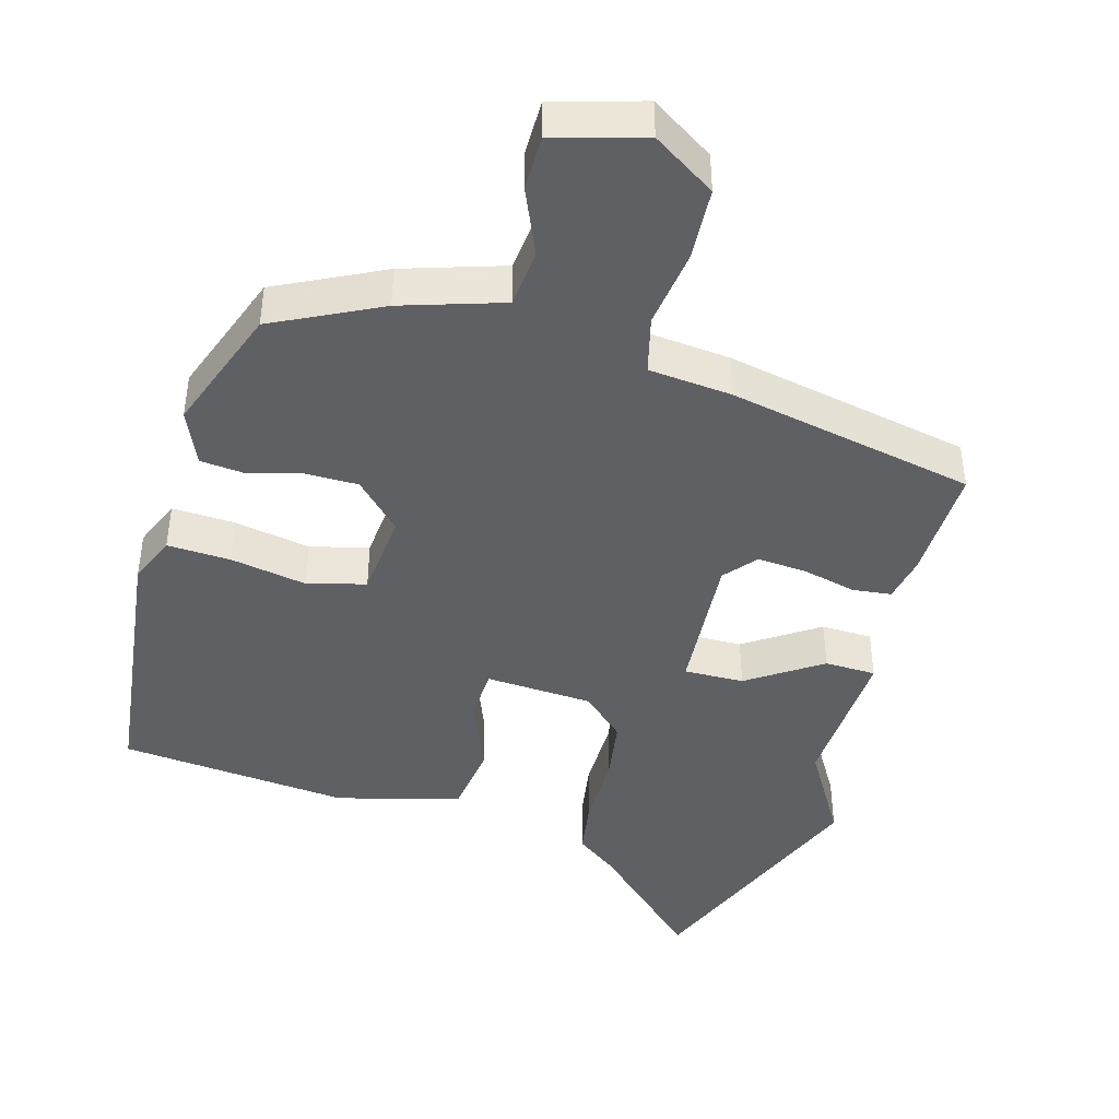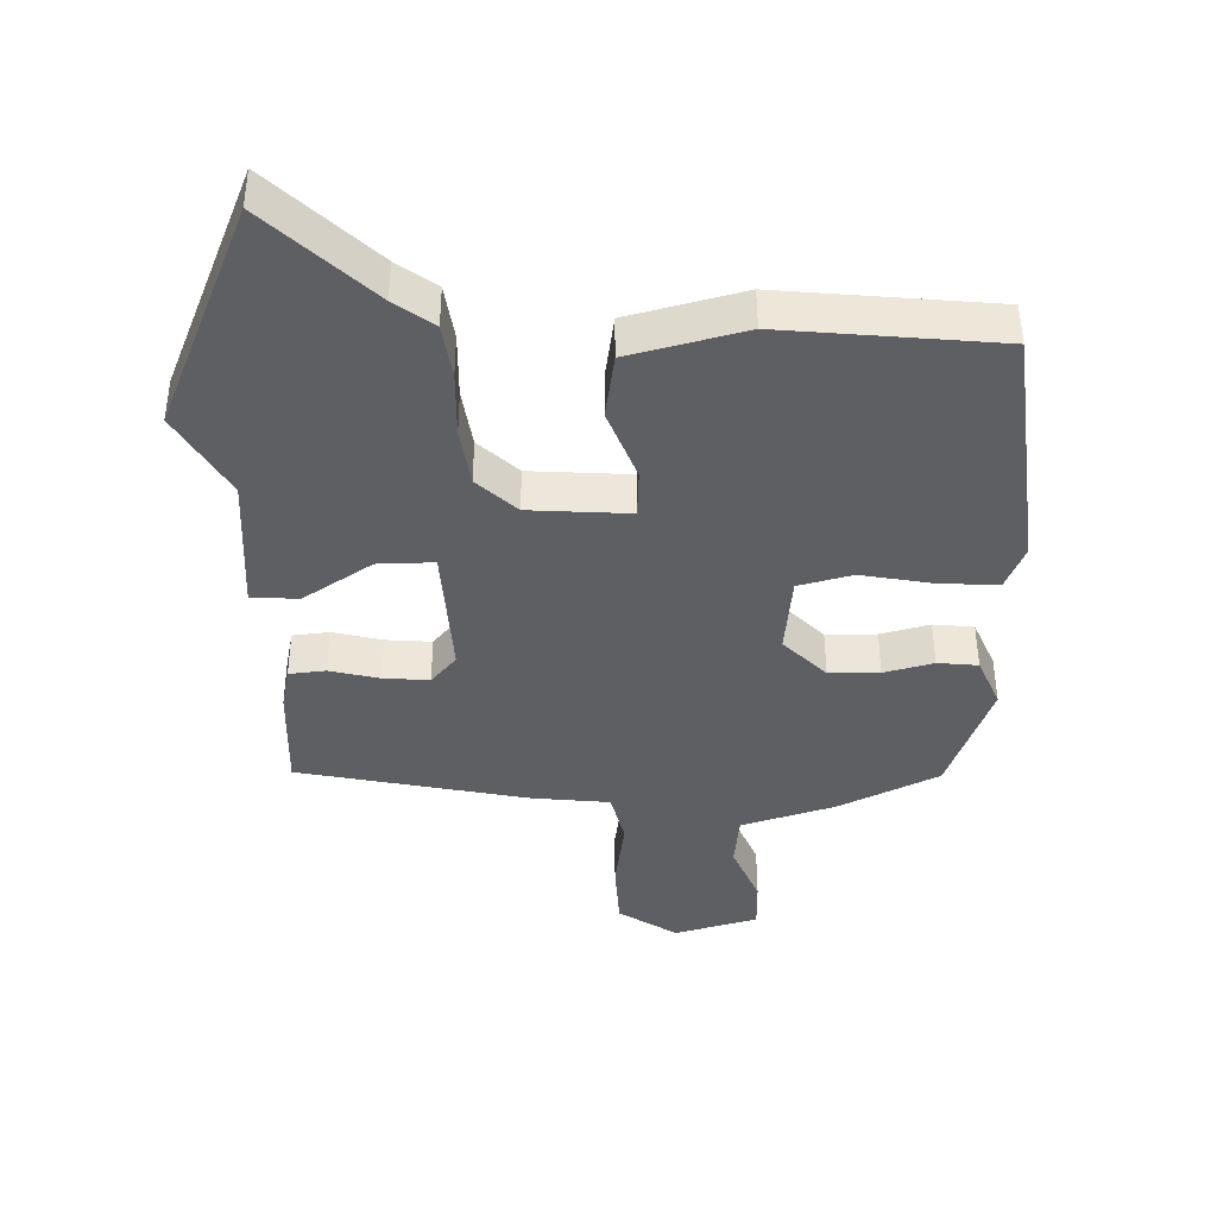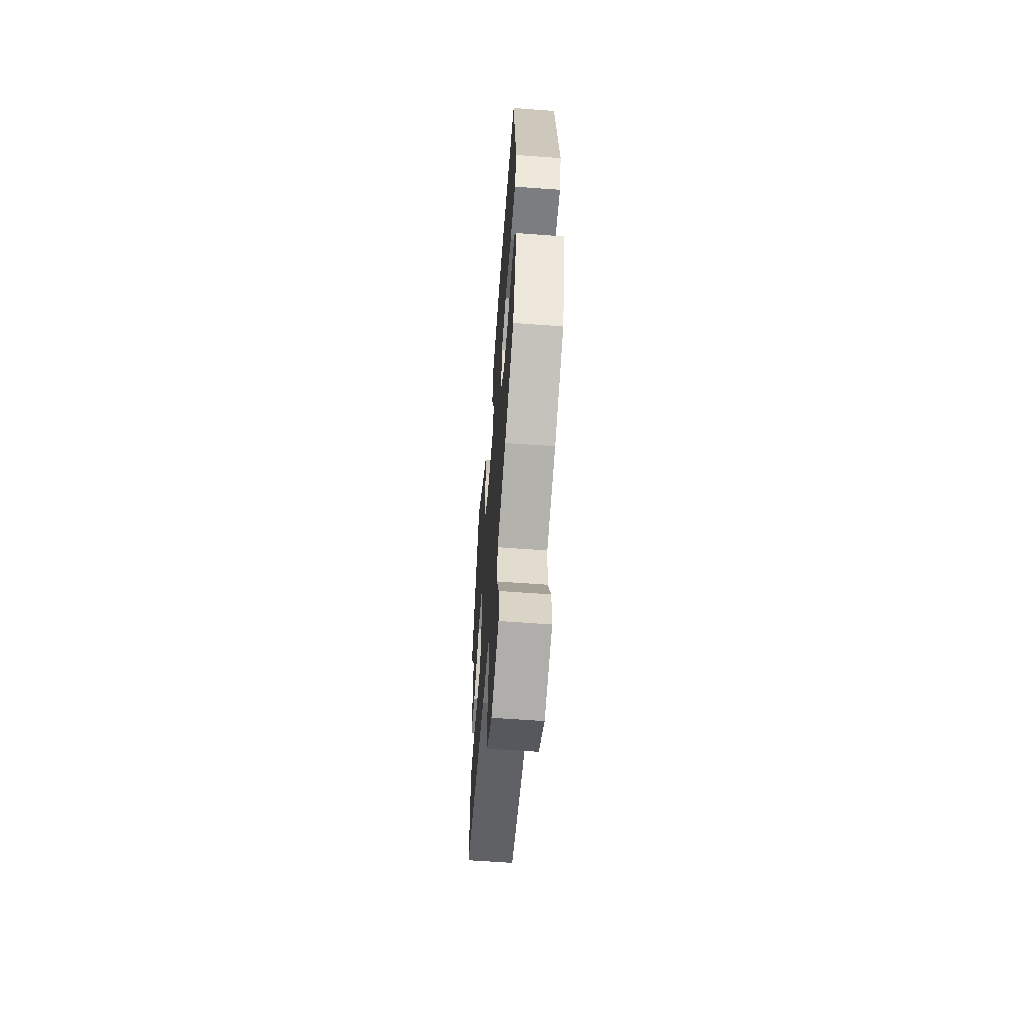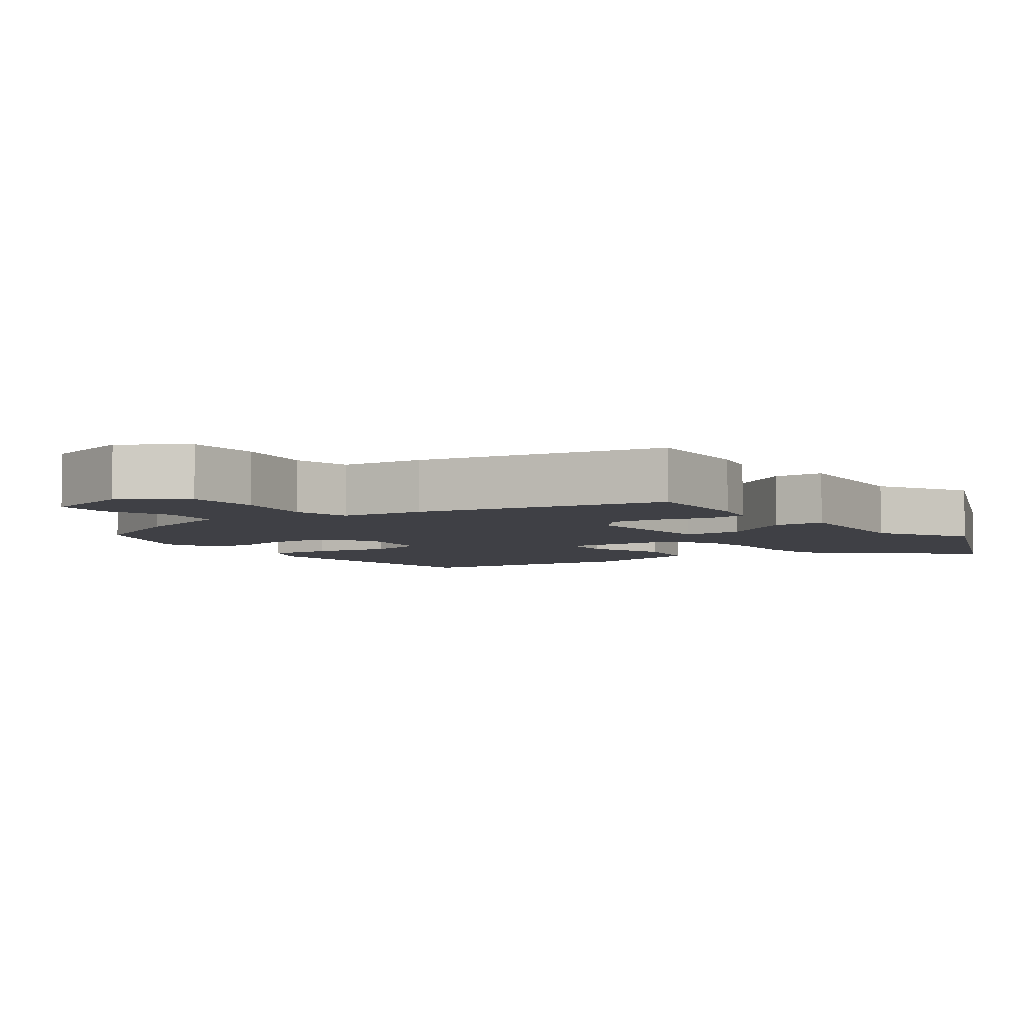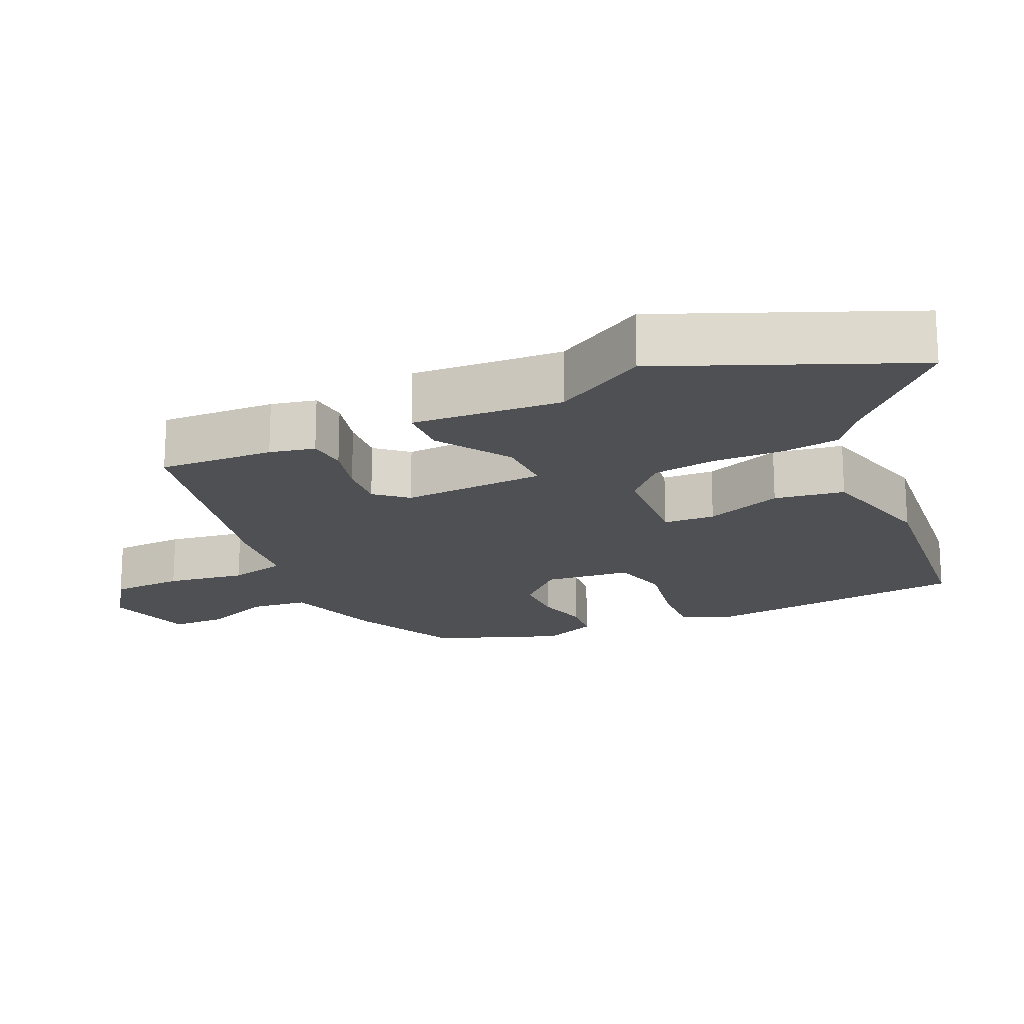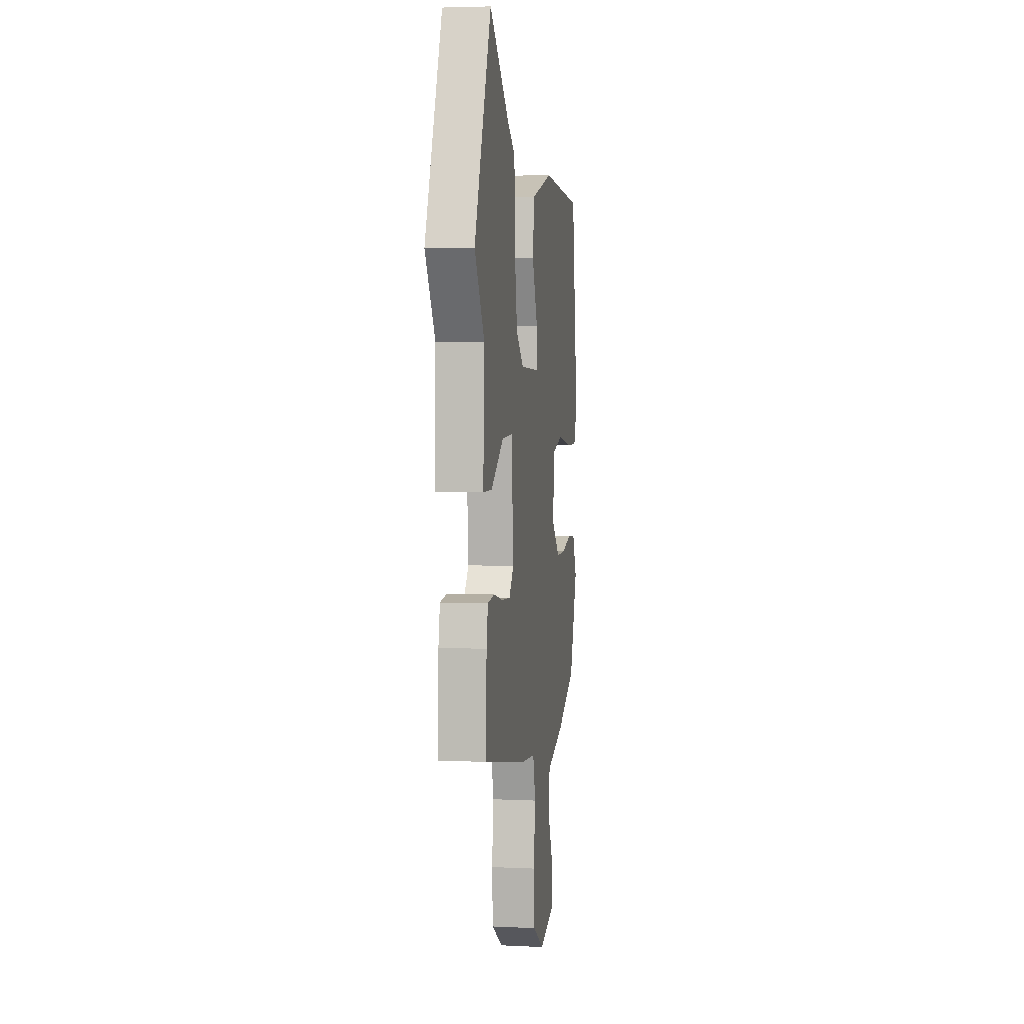
<metadata>
{"format":"obj","ext":"obj","renderer":"f3d","projection":"perspective","resolution":1024,"background":"white","views":[{"elev":-43.4,"azim":163.5,"up":"+Y"},{"elev":49.5,"azim":-0.1,"up":"+Z"},{"elev":-60.9,"azim":85.7,"up":"+Z"},{"elev":-5.2,"azim":-145.9,"up":"+Y"},{"elev":-18.6,"azim":-66.9,"up":"+Y"},{"elev":4.2,"azim":-81.1,"up":"+Z"}]}
</metadata>
<code>
v 0.472 0.07 -0.417
v 0.323 0.07 -0.493
v 0.182 0.07 -0.54
v 0.175 0.07 -0.622
v 0.216 0.07 -0.715
v 0.217 0.07 -0.792
v 0.091 0.07 -0.83
v 0.002 0.07 -0.774
v -0.005 0.07 -0.672
v 0.009 0.07 -0.561
v -0.012 0.07 -0.481
v -0.129 0.07 -0.471
v -0.477 0.07 -0.406
v -0.474 0.07 -0.243
v -0.462 0.07 -0.179
v -0.407 0.07 -0.172
v -0.332 0.07 -0.189
v -0.263 0.07 -0.193
v -0.226 0.07 -0.148
v -0.242 0.07 0.055
v -0.326 0.07 0.052
v -0.428 0.07 -0.018
v -0.5 0.07 -0.017
v -0.491 0.07 0.195
v -0.569 0.07 0.323
v -0.434 0.07 0.669
v -0.277 0.07 0.524
v -0.218 0.07 0.482
v -0.204 0.07 0.399
v -0.204 0.07 0.3
v -0.189 0.07 0.211
v -0.129 0.07 0.157
v 0.022 0.07 0.15
v 0.024 0.07 0.223
v -0.02 0.07 0.331
v -0.007 0.07 0.43
v 0.165 0.07 0.478
v 0.488 0.07 0.452
v 0.539 0.07 0.076
v 0.512 0.07 0.008
v 0.423 0.07 0.011
v 0.315 0.07 0.029
v 0.234 0.07 0.006
v 0.224 0.07 -0.115
v 0.289 0.07 -0.179
v 0.365 0.07 -0.178
v 0.439 0.07 -0.157
v 0.5 0.07 -0.162
v 0.534 0.07 -0.238
v 0.472 0 -0.417
v 0.323 0 -0.493
v 0.182 0 -0.54
v 0.175 0 -0.622
v 0.216 0 -0.715
v 0.217 0 -0.792
v 0.091 0 -0.83
v 0.002 0 -0.774
v -0.005 0 -0.672
v 0.009 0 -0.561
v -0.012 0 -0.481
v -0.129 0 -0.471
v -0.477 0 -0.406
v -0.474 0 -0.243
v -0.462 0 -0.179
v -0.407 0 -0.172
v -0.332 0 -0.189
v -0.263 0 -0.193
v -0.226 0 -0.148
v -0.242 0 0.055
v -0.326 0 0.052
v -0.428 0 -0.018
v -0.5 0 -0.017
v -0.491 0 0.195
v -0.569 0 0.323
v -0.434 0 0.669
v -0.277 0 0.524
v -0.218 0 0.482
v -0.204 0 0.399
v -0.204 0 0.3
v -0.189 0 0.211
v -0.129 0 0.157
v 0.022 0 0.15
v 0.024 0 0.223
v -0.02 0 0.331
v -0.007 0 0.43
v 0.165 0 0.478
v 0.488 0 0.452
v 0.539 0 0.076
v 0.512 0 0.008
v 0.423 0 0.011
v 0.315 0 0.029
v 0.234 0 0.006
v 0.224 0 -0.115
v 0.289 0 -0.179
v 0.365 0 -0.178
v 0.439 0 -0.157
v 0.5 0 -0.162
v 0.534 0 -0.238
f 46 47 48 49
f 45 46 49 1
f 44 45 1 2
f 39 40 41 42
f 37 38 39 42
f 37 42 43
f 34 35 36 37
f 33 34 37 43
f 32 33 43 44
f 27 28 29 30
f 27 30 31
f 24 25 26 27
f 24 27 31
f 21 22 23 24
f 20 21 24 31
f 19 20 31 32
f 14 15 16 17
f 14 17 18
f 11 12 13 14
f 11 14 18
f 7 8 9 10
f 7 10 11
f 4 5 6 7
f 3 4 7 11
f 19 32 44 2
f 11 18 19
f 2 3 11 19
f 98 97 96 95
f 50 98 95 94
f 51 50 94 93
f 91 90 89 88
f 91 88 87 86
f 92 91 86
f 86 85 84 83
f 92 86 83 82
f 93 92 82 81
f 79 78 77 76
f 80 79 76
f 76 75 74 73
f 80 76 73
f 73 72 71 70
f 80 73 70 69
f 81 80 69 68
f 66 65 64 63
f 67 66 63
f 63 62 61 60
f 67 63 60
f 59 58 57 56
f 60 59 56
f 56 55 54 53
f 60 56 53 52
f 51 93 81 68
f 68 67 60
f 68 60 52 51
f 1 50 51 2
f 2 51 52 3
f 3 52 53 4
f 4 53 54 5
f 5 54 55 6
f 6 55 56 7
f 7 56 57 8
f 8 57 58 9
f 9 58 59 10
f 10 59 60 11
f 11 60 61 12
f 12 61 62 13
f 13 62 63 14
f 14 63 64 15
f 15 64 65 16
f 16 65 66 17
f 17 66 67 18
f 18 67 68 19
f 19 68 69 20
f 20 69 70 21
f 21 70 71 22
f 22 71 72 23
f 23 72 73 24
f 24 73 74 25
f 25 74 75 26
f 26 75 76 27
f 27 76 77 28
f 28 77 78 29
f 29 78 79 30
f 30 79 80 31
f 31 80 81 32
f 32 81 82 33
f 33 82 83 34
f 34 83 84 35
f 35 84 85 36
f 36 85 86 37
f 37 86 87 38
f 38 87 88 39
f 39 88 89 40
f 40 89 90 41
f 41 90 91 42
f 42 91 92 43
f 43 92 93 44
f 44 93 94 45
f 45 94 95 46
f 46 95 96 47
f 47 96 97 48
f 48 97 98 49
f 49 98 50 1

</code>
